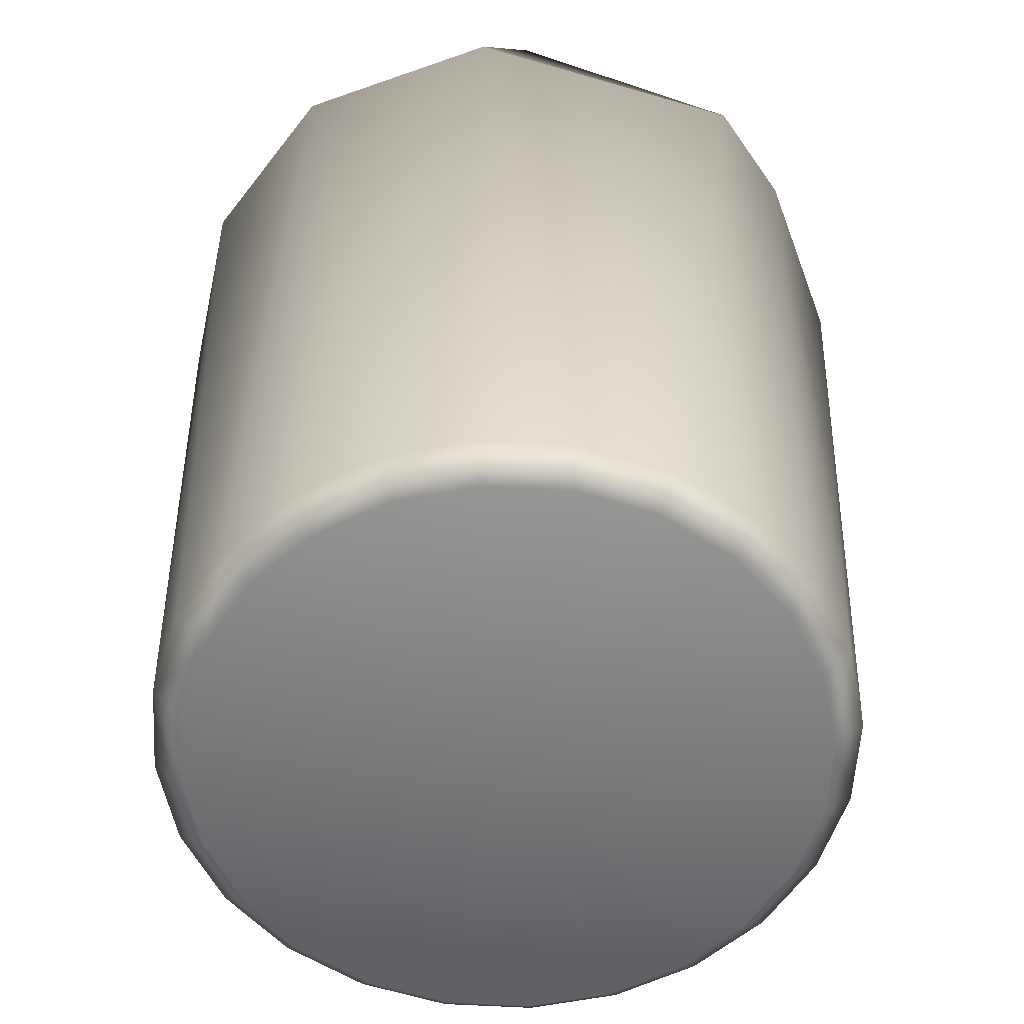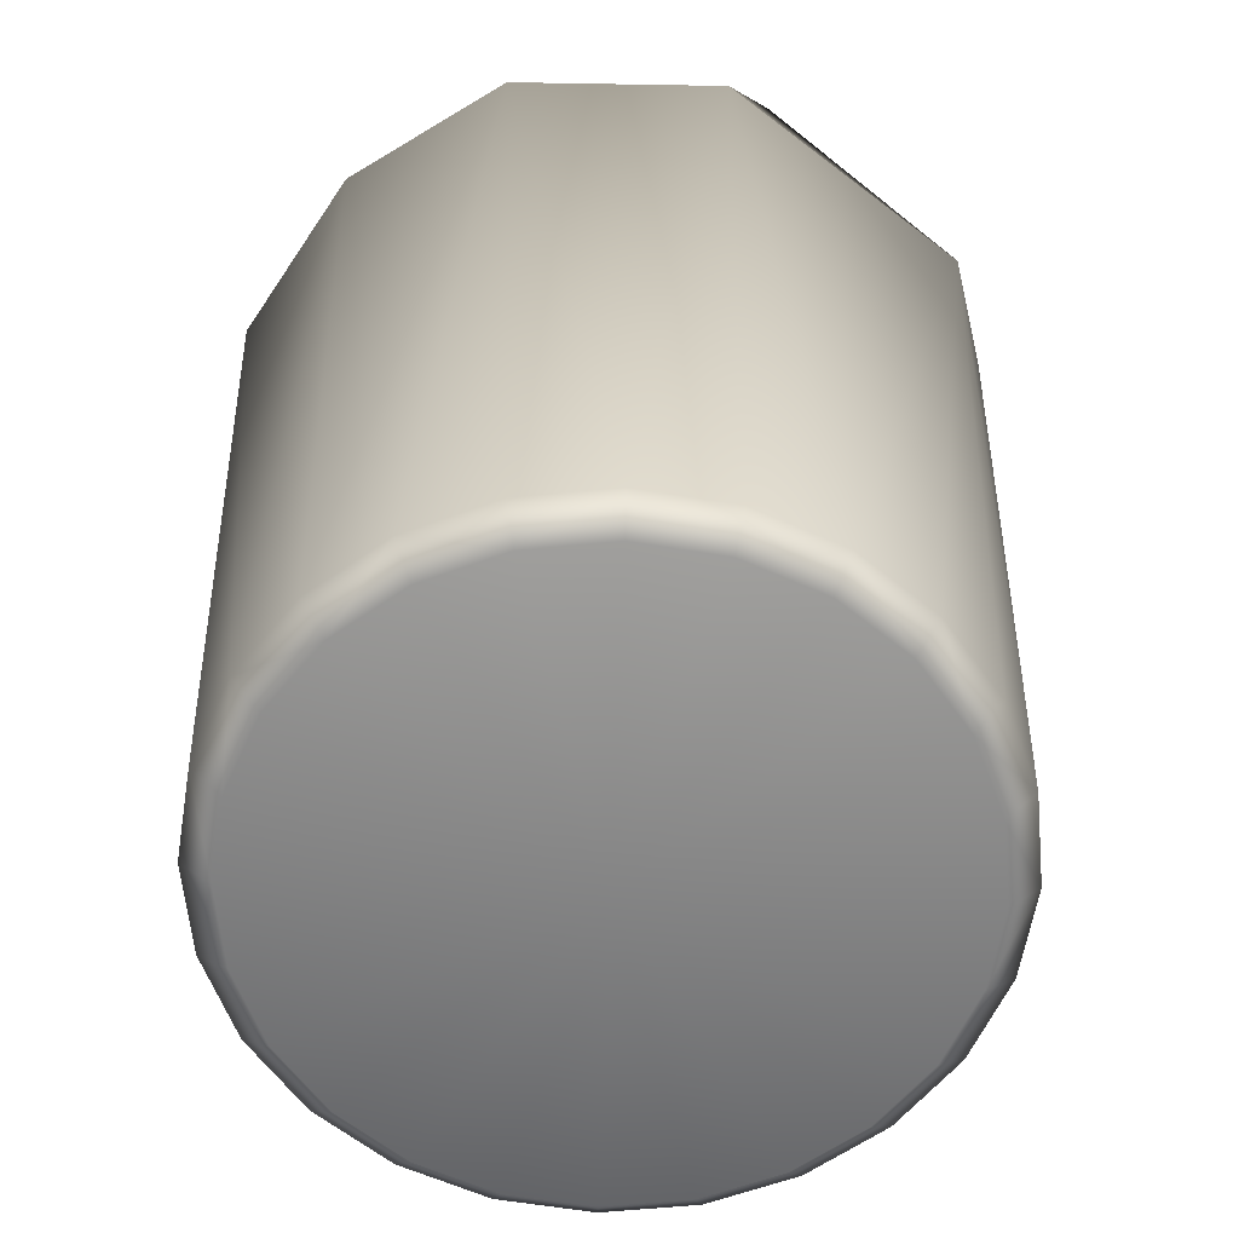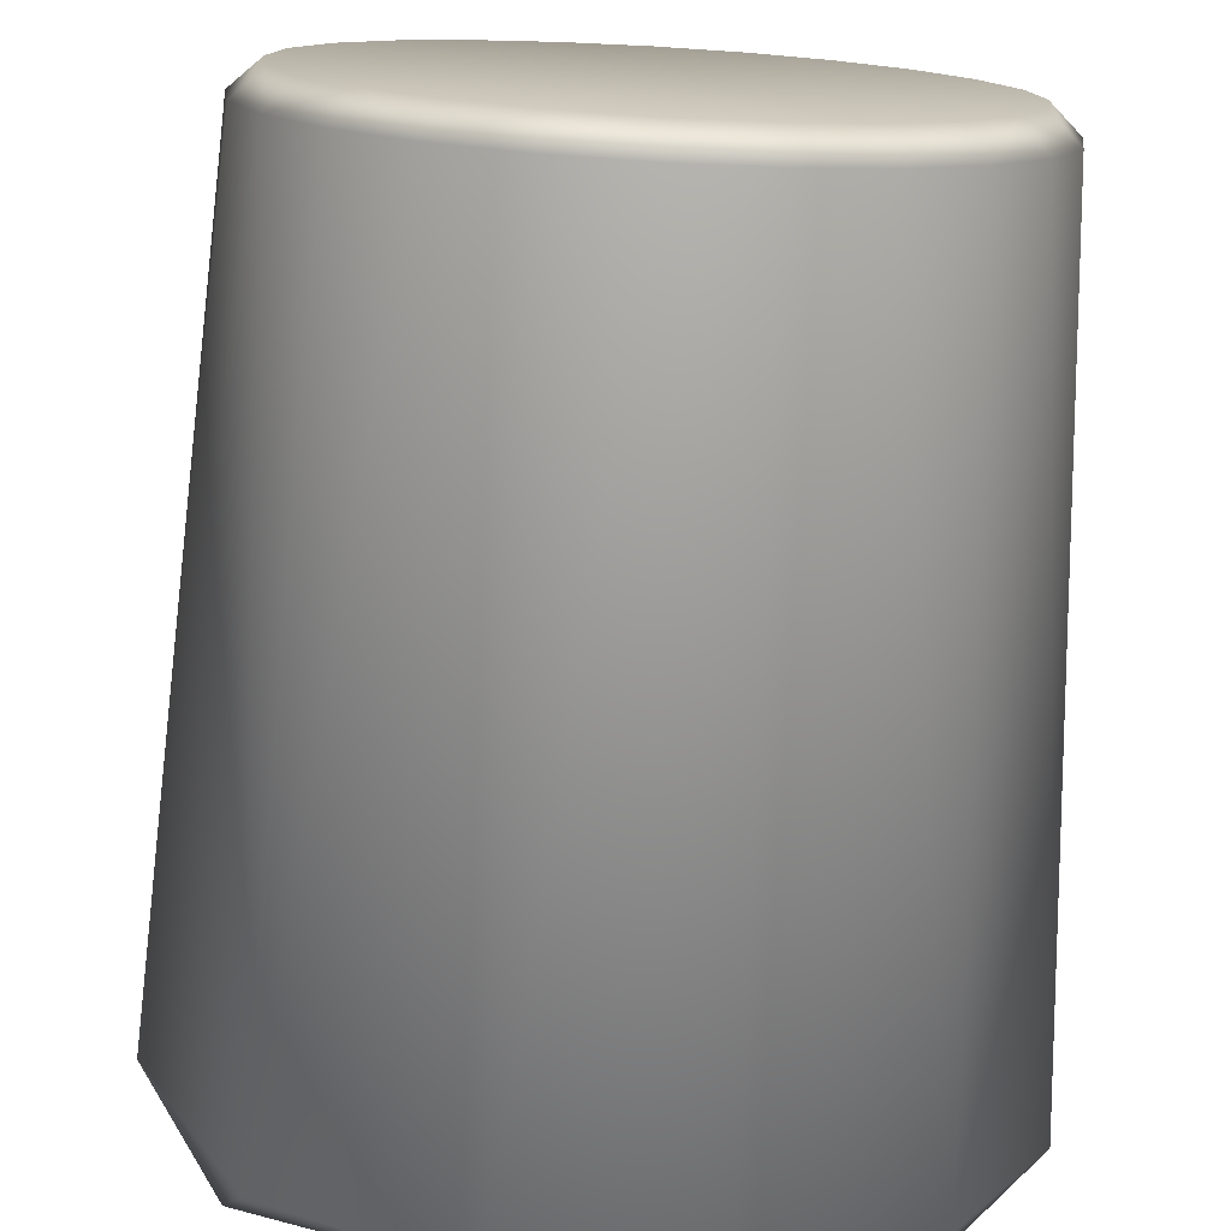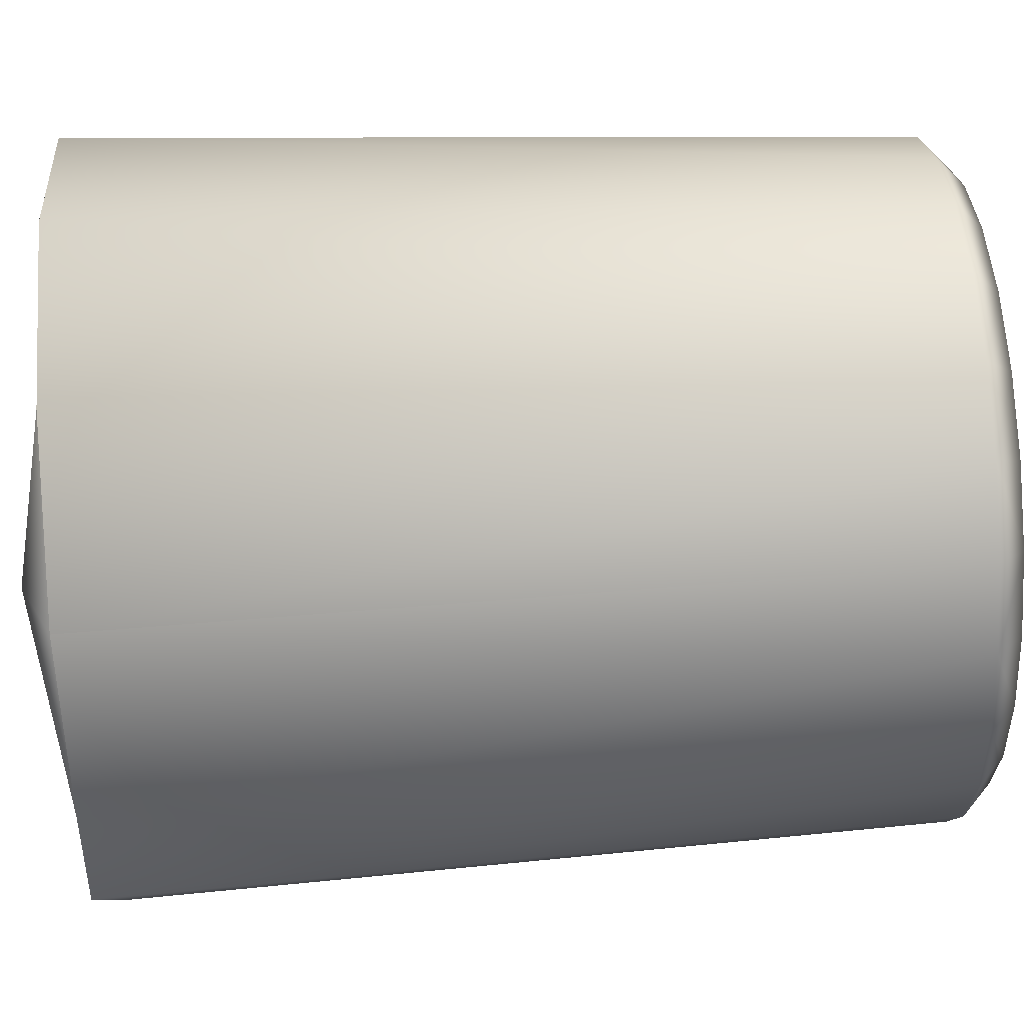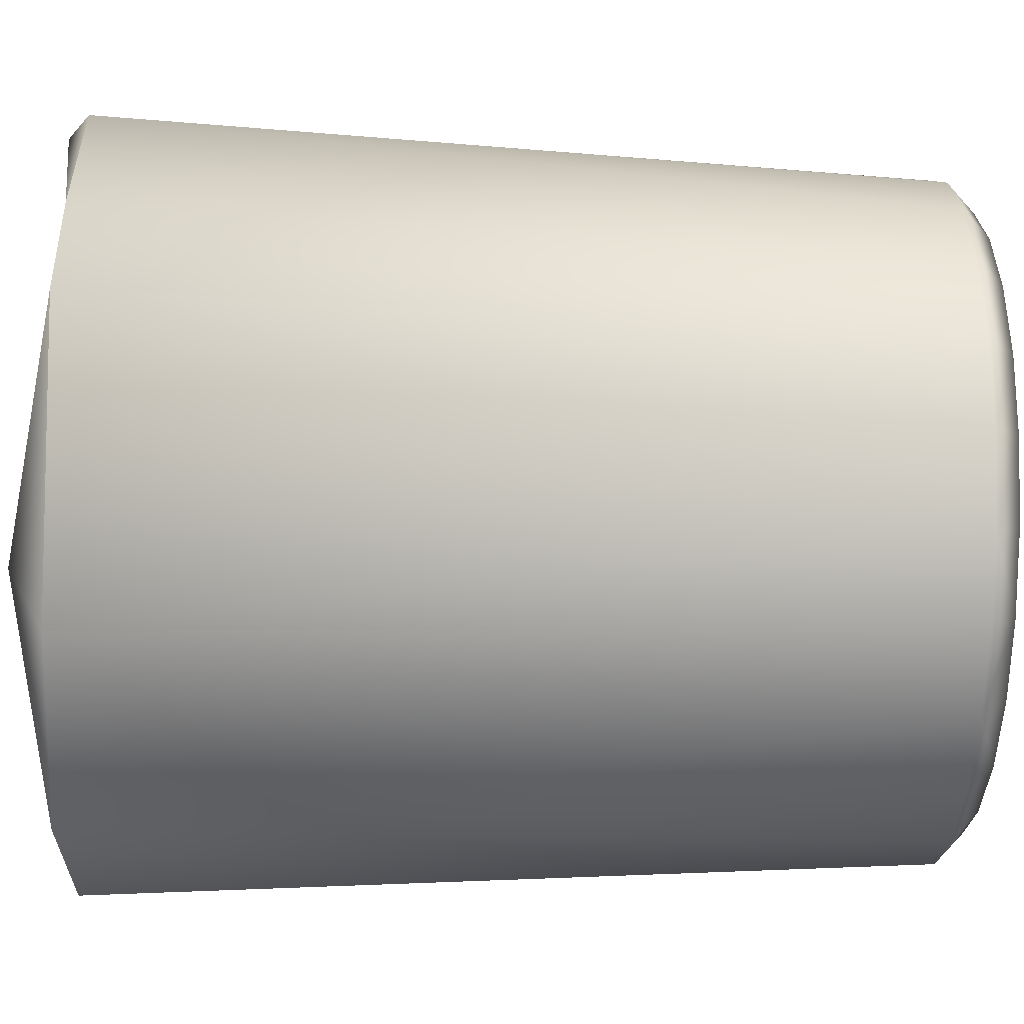
<metadata>
{"format":"obj","ext":"obj","renderer":"f3d","projection":"perspective","resolution":1024,"background":"white","views":[{"elev":-57.9,"azim":-130.9,"up":"+Y"},{"elev":-61.3,"azim":-152.0,"up":"+Y"},{"elev":-75.6,"azim":-3.2,"up":"+Z"},{"elev":58.0,"azim":-94.1,"up":"+Z"},{"elev":-29.4,"azim":-92.0,"up":"+Z"}]}
</metadata>
<code>
g SM_Cup_LOD1
v 0.01495 0.006977 0.0259
v 0.02349 0.007673 0.02349
v 0.01293 0.009077 0.03088
v 0.01495 0.006977 0.0259
v 0.007741 0.006977 0.02889
v 4.5e-05 0.007703 0.0331
v 0.007741 0.006977 0.02889
v -0.007741 0.006977 0.02889
v -0.01251 0.008857 0.03142
v -0.02351 0.007913 0.02355
v -0.01495 0.006977 0.0259
v -0.007741 0.006977 0.02889
v -0.01495 0.006977 0.0259
v 0.03328 0.00902 -0.004374
v 0.03209 0.007645 0.008421
v 0.02991 0.006977 0
v 0.02889 0.006977 -0.007741
v 0.02867 0.007602 -0.01656
v 0.02991 0.006977 0
v 0.02889 0.006977 -0.007741
v 0.02351 0.007917 -0.02358
v 0.01495 0.006977 -0.0259
v 0.01284 0.00902 -0.03102
v 0.007741 0.006977 -0.02889
v 0.01495 0.006977 -0.0259
v 0.007741 0.006977 -0.02889
v 4.7e-05 0.007688 -0.03308
v -0.007741 0.006977 -0.02889
v -0.01241 0.0088 -0.03144
v -0.02348 0.007867 -0.02353
v -0.01495 0.006977 -0.0259
v -0.007741 0.006977 -0.02889
v -0.01495 0.006977 -0.0259
v -0.02351 0.007913 0.02355
v -0.0312 0.008813 0.01263
v -0.0259 0.006977 0.01495
v -0.02889 0.006977 0.007741
v -0.0259 0.006977 0.01495
v -0.02991 0.006977 0
v -0.02889 0.006977 0.007741
v -0.03341 0.01027 0
v -0.02991 0.006977 0
v -0.03118 0.008867 -0.0127
v -0.02889 0.006977 -0.007741
v -0.0259 0.006977 -0.01495
v -0.02889 0.006977 -0.007741
v -0.02348 0.007867 -0.02353
v -0.0259 0.006977 -0.01495
v 0.03141 -0 -0.01813
v 0.02812 0.003299 -0.02812
v 0.02565 -0 -0.02565
v 0.03443 0.003299 -0.01988
v 0.03141 -0 -0.01813
v 0.03841 0.003299 -0.01029
v 0.03503 -0 -0.009387
v 0.03627 0 0
v 0.03503 -0 -0.009387
v 0.03976 0.003299 0
v 0.03627 0 0
v 0.03841 0.003299 0.01029
v 0.03503 0 0.009387
v 0.03503 0 0.009387
v 0.03141 0 0.01813
v 0.03443 0.003299 0.01988
v 0.02812 0.003299 0.02812
v 0.02565 0 0.02565
v 0.03141 0 0.01813
v 0.02812 0.003299 0.02812
v 0.02565 0 0.02565
v 0.01813 0 0.03141
v 0.01988 0.003299 0.03443
v 0.01813 0 0.03141
v 0.01029 0.003299 0.03841
v 0.009387 0 0.03503
v -0 0 0.03627
v 0.009387 0 0.03503
v -0 0.003299 0.03976
v -0 0 0.03627
v -0.01029 0.003299 0.03841
v -0.009387 0 0.03503
v -0.009387 0 0.03503
v -0.01988 0.003299 0.03443
v -0.01813 0 0.03141
v -0.02565 0 0.02565
v -0.02812 0.003299 0.02812
v -0.01813 0 0.03141
v -0.03199 0.0992 -0.03205
v -0.02812 0.003299 -0.02812
v -0.01988 0.003299 -0.03443
v -0.009866 0.09969 -0.04412
v -0.01029 0.003299 -0.03841
v -0 0.003299 -0.03976
v 0.01029 0.003299 -0.03841
v 0.01202 0.09927 -0.04282
v 0.01988 0.003299 -0.03443
v 0.03207 0.09936 -0.03198
v 0.02812 0.003299 -0.02812
v 0.03207 0.09936 -0.03198
v 0.02812 0.003299 -0.02812
v 0.03443 0.003299 -0.01988
v 0.04404 0.09987 -0.009833
v 0.03841 0.003299 -0.01029
v 0.03976 0.003299 0
v 0.03841 0.003299 0.01029
v 0.0434 0.09935 0.01272
v 0.04253 0.102 0.009103
v 0.03443 0.003299 0.01988
v 0.02812 0.003299 0.02812
v 0.03188 0.09964 0.03168
v -0.027 0.09812 0.027
v -0.02351 0.007913 0.02355
v -0.01375 0.09895 0.03617
v -0.01251 0.008857 0.03142
v 0.00665 0.09967 0.03798
v 4.5e-05 0.007703 0.0331
v 0.01293 0.009077 0.03088
v 0.0277 0.0992 0.02777
v 0.02349 0.007673 0.02349
v -0.02812 0.003299 0.02812
v -0.03197 0.09941 0.03206
v -0.01988 0.003299 0.03443
v -0.01232 0.09953 0.04283
v -0.01029 0.003299 0.03841
v 0.01048 0.0996 0.04396
v -0 0.003299 0.03976
v 0.01029 0.003299 0.03841
v 0.01988 0.003299 0.03443
v 0.03188 0.09964 0.03168
v 0.02812 0.003299 0.02812
v -0.03976 0.003299 0
v -0.04595 0.09943 -0.000497
v -0.03841 0.003299 0.01029
v -0.04258 0.09926 0.01262
v -0.03443 0.003299 0.01988
v -0.03197 0.09941 0.03206
v -0.02812 0.003299 0.02812
v -0.02812 0.003299 -0.02812
v -0.03199 0.0992 -0.03205
v -0.03443 0.003299 -0.01988
v -0.04595 0.09943 -0.000497
v -0.03841 0.003299 -0.01029
v -0.03976 0.003299 0
v -0.0382 0.09921 -1.8e-05
v -0.03341 0.01027 0
v -0.0312 0.008813 0.01263
v -0.03562 0.09977 0.01474
v -0.02351 0.007913 0.02355
v -0.027 0.09812 0.027
v -0.03341 0.01027 0
v -0.0382 0.09921 -1.8e-05
v -0.03118 0.008867 -0.0127
v -0.0282 0.09916 -0.02784
v -0.02348 0.007867 -0.02353
v -0.02348 0.007867 -0.02353
v -0.0282 0.09916 -0.02784
v -0.01377 0.09896 -0.03617
v -0.01241 0.0088 -0.03144
v 0.008559 0.09925 -0.03833
v 4.7e-05 0.007688 -0.03308
v 0.01284 0.00902 -0.03102
v 0.02351 0.007917 -0.02358
v 0.027 0.09812 -0.027
v -0.03841 0.003299 0.01029
v -0.03503 0 0.009387
v -0.03627 0 0
v -0.03976 0.003299 0
v -0.03627 0 0
v -0.03841 0.003299 -0.01029
v -0.03503 -0 -0.009387
v -0.03443 0.003299 0.01988
v -0.03503 0 0.009387
v -0.03141 0 0.01813
v -0.02565 0 0.02565
v -0.02812 0.003299 0.02812
v -0.03141 0 0.01813
v -0.03503 -0 -0.009387
v -0.03443 0.003299 -0.01988
v -0.03141 -0 -0.01813
v -0.02812 0.003299 -0.02812
v -0.02565 -0 -0.02565
v -0.03141 -0 -0.01813
v 0.02874 0.007573 0.01657
v 0.0277 0.0992 0.02777
v 0.02349 0.007673 0.02349
v 0.03689 0.09812 0.009884
v 0.03209 0.007645 0.008421
v 0.03814 0.09934 -0.00934
v 0.03328 0.00902 -0.004374
v 0.02867 0.007602 -0.01656
v 0.02351 0.007917 -0.02358
v 0.027 0.09812 -0.027
v -0.0382 0.09921 -1.8e-05
v -0.03562 0.09977 0.01474
v -0.04595 0.09943 -0.000497
v -0.04258 0.09926 0.01262
v -0.02673 0.1022 0.03261
v -0.027 0.09812 0.027
v -0.03197 0.09941 0.03206
v -0.01375 0.09895 0.03617
v -0.01232 0.09953 0.04283
v 0.00665 0.09967 0.03798
v 0.01048 0.0996 0.04396
v 0.03188 0.09964 0.03168
v 0.0277 0.0992 0.02777
v 0.04253 0.102 0.009103
v 0.0434 0.09935 0.01272
v 0.03689 0.09812 0.009884
v 0.03814 0.09934 -0.00934
v 0.04404 0.09987 -0.009833
v 0.0308 0.1026 -0.03076
v 0.03207 0.09936 -0.03198
v 0.027 0.09812 -0.027
v 0.01202 0.09927 -0.04282
v 0.008559 0.09925 -0.03833
v -0.009866 0.09969 -0.04412
v -0.01377 0.09896 -0.03617
v -0.03435 0.1027 -0.02634
v -0.03199 0.0992 -0.03205
v -0.0282 0.09916 -0.02784
v -0.04595 0.09943 -0.000497
v -0.0382 0.09921 -1.8e-05
v -0.02565 -0 -0.02565
v -0.01988 0.003299 -0.03443
v -0.02812 0.003299 -0.02812
v -0.01813 -0 -0.03141
v -0.009387 -0 -0.03503
v -0.01813 -0 -0.03141
v -0.01029 0.003299 -0.03841
v -0.009387 -0 -0.03503
v -0 0.003299 -0.03976
v -0 -0 -0.03627
v -0 -0 -0.03627
v 0.009387 -0 -0.03503
v 0.01029 0.003299 -0.03841
v 0.009387 -0 -0.03503
v 0.01988 0.003299 -0.03443
v 0.01813 -0 -0.03141
v 0.02812 0.003299 -0.02812
v 0.02565 -0 -0.02565
v 0.01813 -0 -0.03141
v -0.01813 -0 -0.03141
v -0.02565 -0 -0.02565
v -0 0 0
v -0.02565 -0 -0.02565
v -0.03141 -0 -0.01813
v -0.03141 -0 -0.01813
v -0.03503 -0 -0.009387
v -0.03503 -0 -0.009387
v -0.03627 0 0
v -0.03627 0 0
v -0.03503 0 0.009387
v -0.03503 0 0.009387
v -0.03141 0 0.01813
v -0.03141 0 0.01813
v -0.02565 0 0.02565
v -0.02565 0 0.02565
v -0.01813 0 0.03141
v -0.01813 0 0.03141
v -0.009387 0 0.03503
v -0.009387 0 0.03503
v -0 0 0.03627
v -0 0 0.03627
v 0.009387 0 0.03503
v 0.009387 0 0.03503
v 0.01813 0 0.03141
v 0.01813 0 0.03141
v 0.02565 0 0.02565
v 0.02565 0 0.02565
v 0.03141 0 0.01813
v 0.03141 0 0.01813
v 0.03503 0 0.009387
v 0.03503 0 0.009387
v 0.03627 0 0
v 0.03627 0 0
v 0.03503 -0 -0.009387
v 0.03503 -0 -0.009387
v 0.03141 -0 -0.01813
v 0.03141 -0 -0.01813
v 0.02565 -0 -0.02565
v 0.02565 -0 -0.02565
v 0.01813 -0 -0.03141
v 0.01813 -0 -0.03141
v 0.009387 -0 -0.03503
v 0.009387 -0 -0.03503
v -0 -0 -0.03627
v -0 -0 -0.03627
v -0.009387 -0 -0.03503
v -0.009387 -0 -0.03503
v -0.01813 -0 -0.03141
v 0.02874 0.007573 0.01657
v 0.02349 0.007673 0.02349
v -0 0.006977 0
v 0.01495 0.006977 -0.0259
v 0.02351 0.007917 -0.02358
v 0.007741 0.006977 -0.02889
v 0.01495 0.006977 -0.0259
v 4.7e-05 0.007688 -0.03308
v 0.007741 0.006977 -0.02889
v -0.007741 0.006977 -0.02889
v 4.7e-05 0.007688 -0.03308
v -0.01495 0.006977 -0.0259
v -0.007741 0.006977 -0.02889
v -0.02348 0.007867 -0.02353
v -0.01495 0.006977 -0.0259
v -0.0259 0.006977 -0.01495
v -0.02348 0.007867 -0.02353
v -0.02351 0.007913 0.02355
v -0.0259 0.006977 0.01495
v -0.0259 0.006977 0.01495
v -0.02889 0.006977 0.007741
v -0.02889 0.006977 -0.007741
v -0.0259 0.006977 -0.01495
v -0.02991 0.006977 0
v -0.02889 0.006977 -0.007741
v -0.02889 0.006977 0.007741
v -0.02991 0.006977 0
v 0.02349 0.007673 0.02349
v 0.01495 0.006977 0.0259
v 0.01495 0.006977 0.0259
v 0.007741 0.006977 0.02889
v 0.007741 0.006977 0.02889
v 4.5e-05 0.007703 0.0331
v 4.5e-05 0.007703 0.0331
v -0.007741 0.006977 0.02889
v -0.007741 0.006977 0.02889
v -0.01495 0.006977 0.0259
v -0.01495 0.006977 0.0259
v -0.02351 0.007913 0.02355
v 0.02351 0.007917 -0.02358
v 0.02867 0.007602 -0.01656
v 0.02867 0.007602 -0.01656
v 0.02889 0.006977 -0.007741
v 0.02889 0.006977 -0.007741
v 0.02991 0.006977 0
v 0.02991 0.006977 0
v 0.03209 0.007645 0.008421
v 0.03209 0.007645 0.008421
v 0.02874 0.007573 0.01657
f 3 2 1
f 5 3 4
f 3 7 6
f 9 6 8
f 11 10 9
f 13 9 12
f 16 15 14
f 14 18 17
f 20 19 14
f 23 22 21
f 25 23 24
f 23 27 26
f 29 28 27
f 31 29 30
f 33 32 29
f 36 35 34
f 38 37 35
f 40 39 35
f 41 35 39
f 43 41 42
f 43 42 44
f 46 45 43
f 48 47 43
f 51 50 49
f 52 49 50
f 52 54 53
f 55 53 54
f 57 54 56
f 58 56 54
f 58 60 59
f 61 59 60
f 60 63 62
f 63 60 64
f 66 64 65
f 64 66 67
f 70 69 68
f 70 68 71
f 71 73 72
f 74 72 73
f 76 73 75
f 77 75 73
f 77 79 78
f 80 78 79
f 79 82 81
f 83 81 82
f 85 84 82
f 86 82 84
f 89 88 87
f 90 89 87
f 91 89 90
f 92 91 90
f 93 92 90
f 90 94 93
f 95 93 94
f 94 96 95
f 97 95 96
f 100 99 98
f 98 101 100
f 102 100 101
f 103 102 101
f 104 103 101
f 105 104 101
f 105 101 106
f 107 104 105
f 108 107 105
f 109 108 105
f 112 111 110
f 113 111 112
f 114 113 112
f 115 113 114
f 116 115 114
f 114 117 116
f 118 116 117
f 121 120 119
f 120 121 122
f 123 122 121
f 122 123 124
f 125 124 123
f 126 124 125
f 127 124 126
f 128 124 127
f 129 128 127
f 132 131 130
f 131 132 133
f 134 133 132
f 133 134 135
f 136 135 134
f 139 138 137
f 140 138 139
f 141 140 139
f 142 140 141
f 145 144 143
f 146 145 143
f 147 145 146
f 148 147 146
f 151 150 149
f 150 151 152
f 153 152 151
f 156 155 154
f 154 157 156
f 158 156 157
f 157 159 158
f 160 158 159
f 161 158 160
f 162 158 161
f 165 164 163
f 165 163 166
f 166 168 167
f 169 167 168
f 171 170 163
f 170 171 172
f 174 170 173
f 175 173 170
f 168 177 176
f 178 176 177
f 180 177 179
f 177 180 181
f 184 183 182
f 185 182 183
f 182 185 186
f 187 186 185
f 186 187 188
f 188 187 189
f 189 187 190
f 187 191 190
f 194 193 192
f 193 194 195
f 193 195 196
f 196 197 193
f 198 196 195
f 199 197 196
f 196 198 200
f 199 196 200
f 199 200 201
f 202 201 200
f 203 201 202
f 203 204 201
f 204 203 205
f 206 205 203
f 205 207 204
f 205 208 207
f 208 205 209
f 208 209 210
f 211 210 209
f 208 210 212
f 211 213 210
f 214 212 210
f 213 214 210
f 214 213 215
f 216 214 215
f 217 216 215
f 217 215 218
f 216 217 219
f 218 220 217
f 217 221 219
f 220 221 217
f 224 223 222
f 225 222 223
f 227 223 226
f 228 226 223
f 228 230 229
f 231 229 230
f 230 233 232
f 233 230 234
f 234 236 235
f 237 235 236
f 239 236 238
f 240 236 239
f 243 242 241
f 243 245 244
f 243 247 246
f 243 249 248
f 243 251 250
f 243 253 252
f 243 255 254
f 243 257 256
f 243 259 258
f 243 261 260
f 243 263 262
f 243 265 264
f 243 267 266
f 243 269 268
f 243 271 270
f 243 273 272
f 243 275 274
f 243 277 276
f 243 279 278
f 243 281 280
f 243 283 282
f 243 285 284
f 243 287 286
f 243 289 288
f 292 291 290
f 292 294 293
f 292 296 295
f 292 298 297
f 292 300 299
f 292 302 301
f 292 304 303
f 292 306 305
f 292 308 307
f 292 310 309
f 292 312 311
f 292 314 313
f 292 316 315
f 292 318 317
f 292 320 319
f 292 322 321
f 292 324 323
f 292 326 325
f 292 328 327
f 292 330 329
f 292 332 331
f 292 334 333
f 292 336 335
f 292 338 337

</code>
